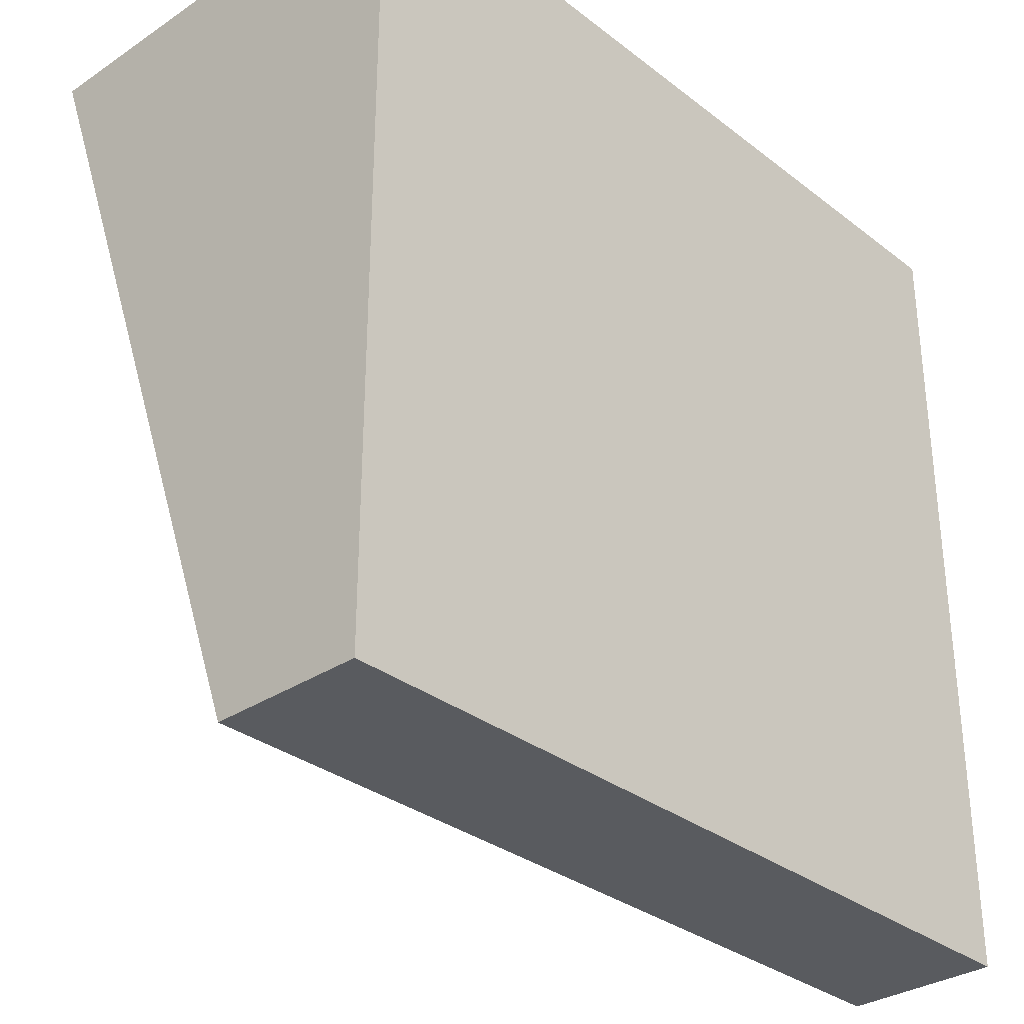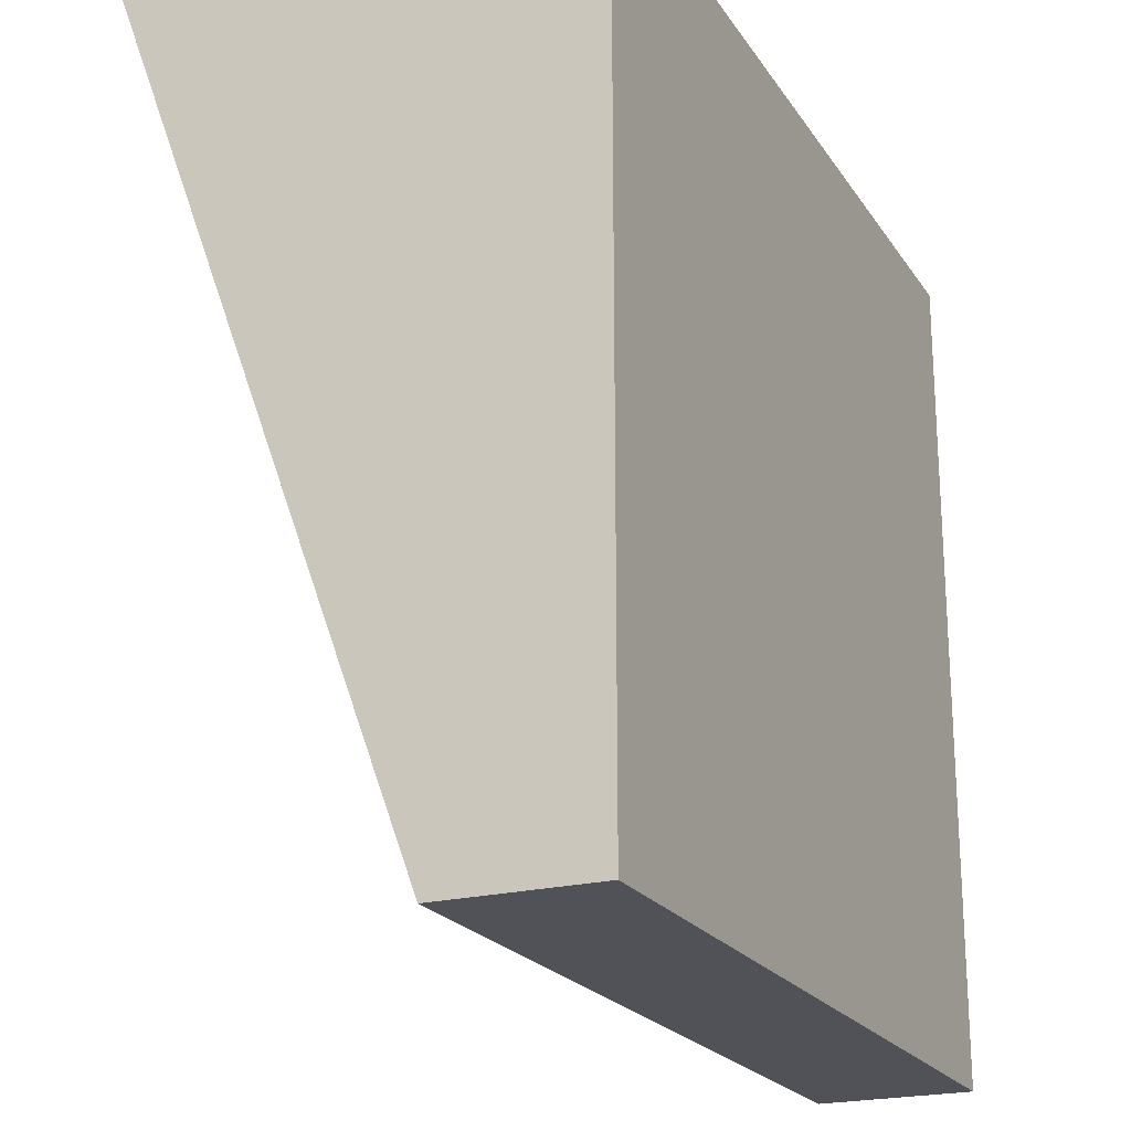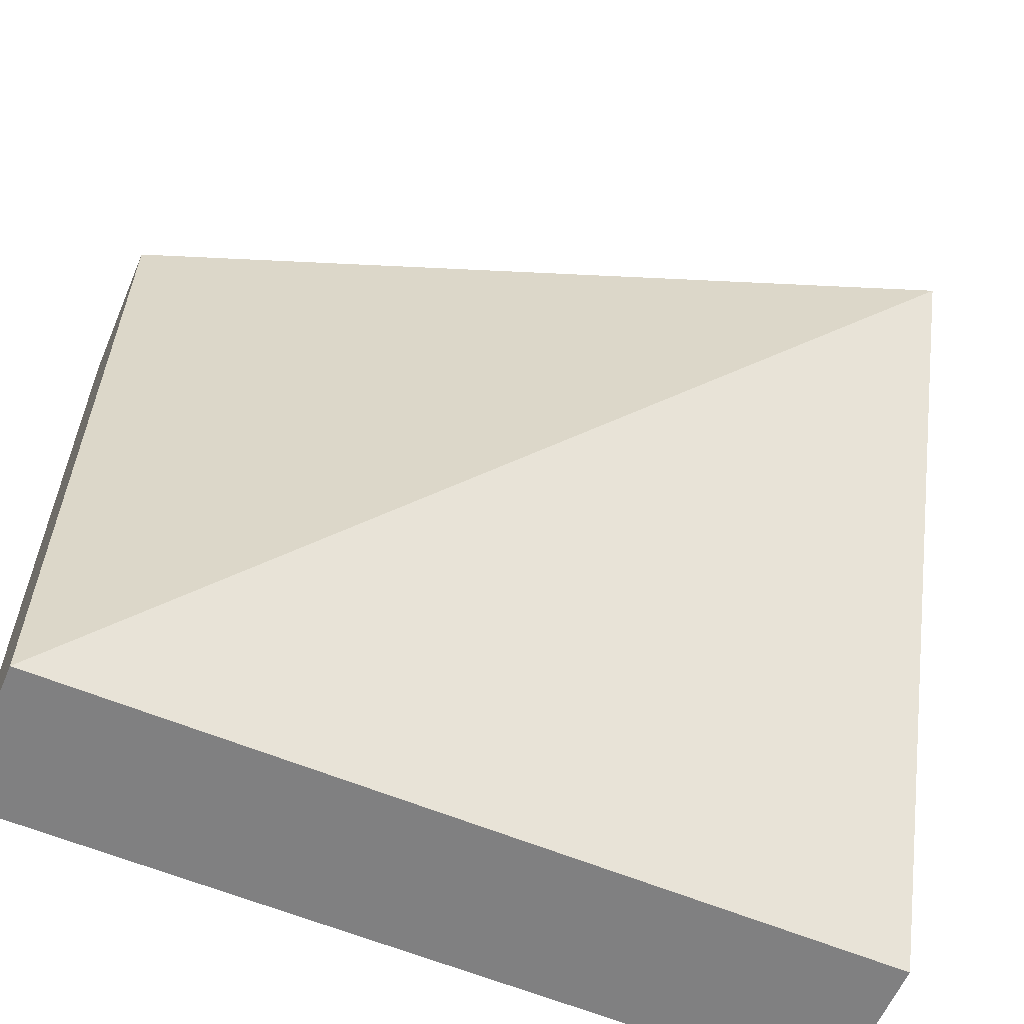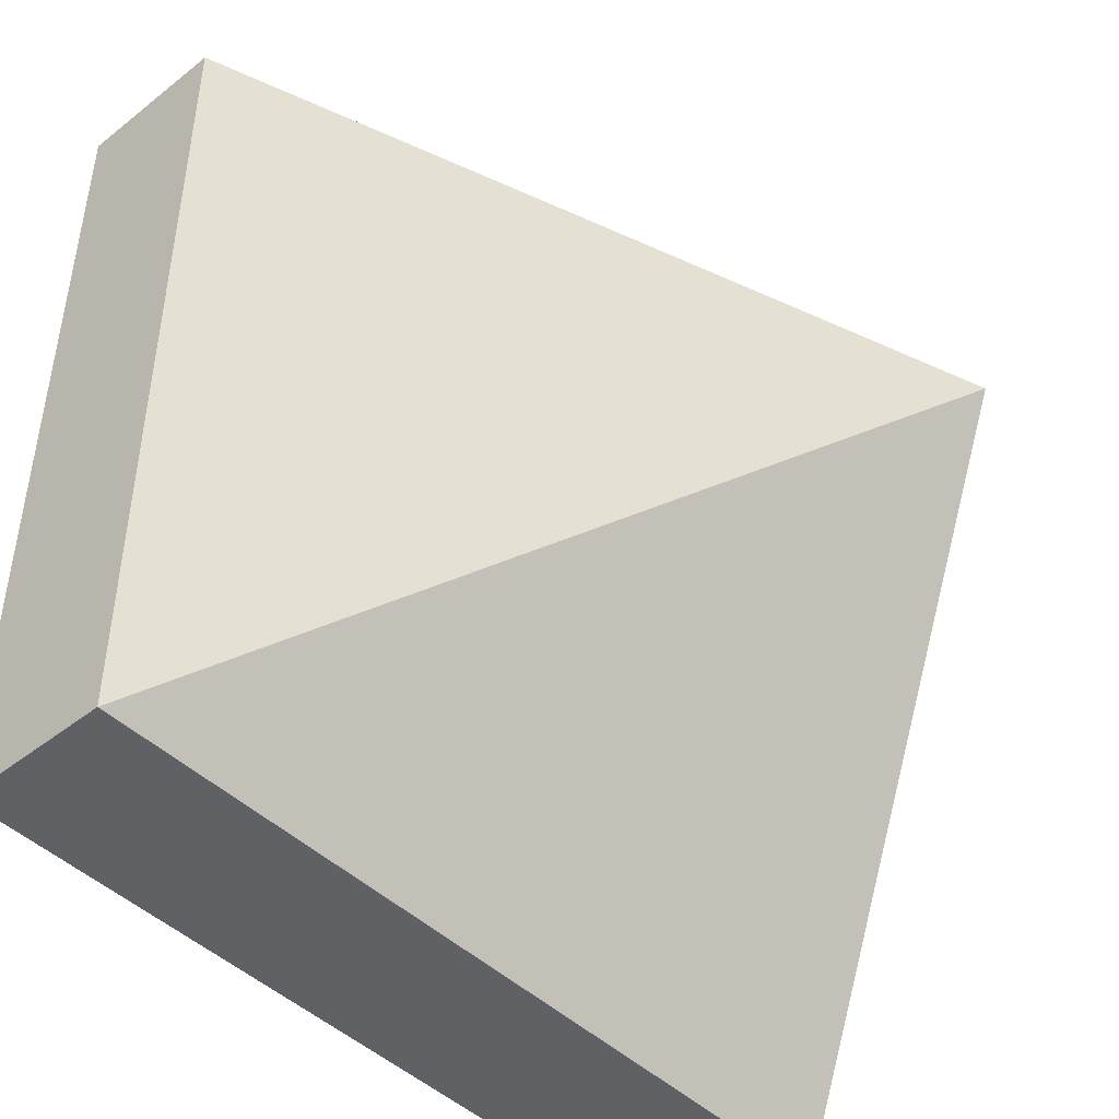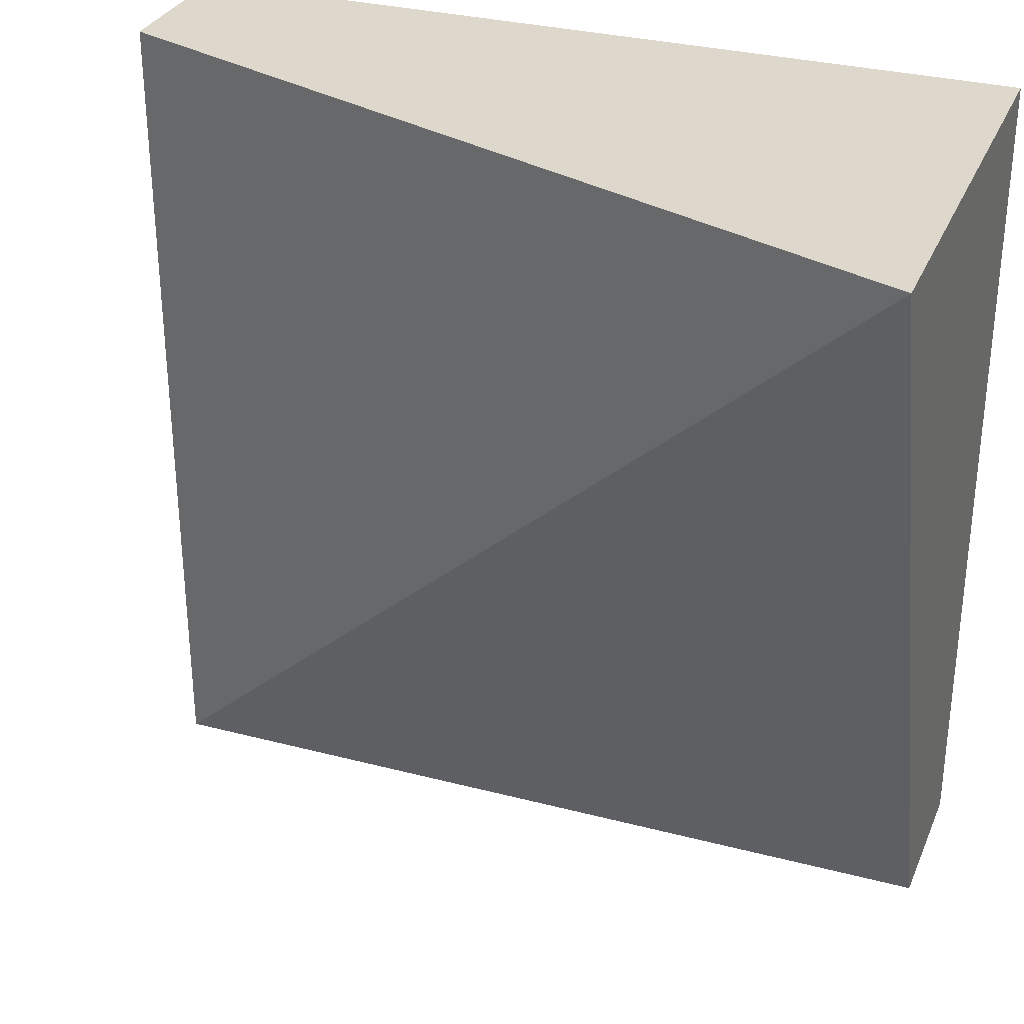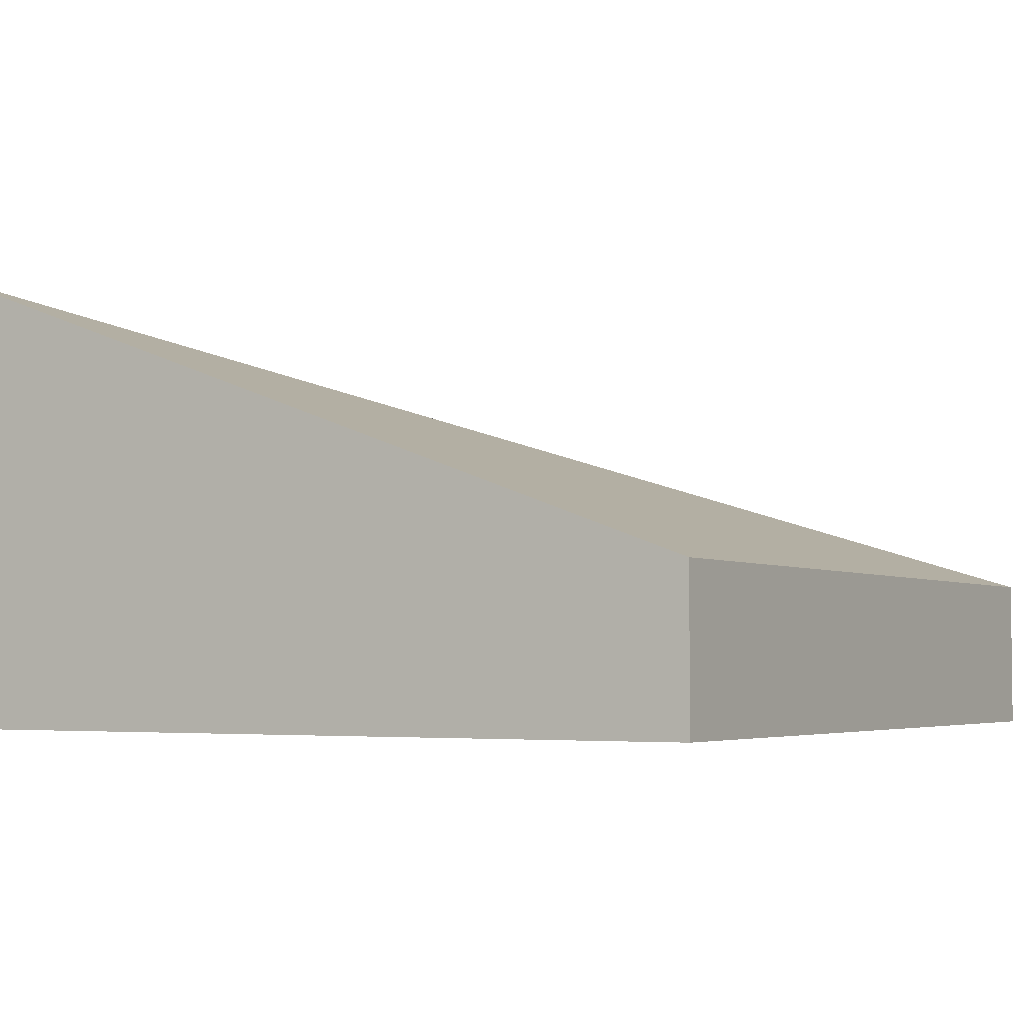
<metadata>
{"format":"obj","ext":"obj","renderer":"f3d","projection":"perspective","resolution":1024,"background":"white","views":[{"elev":-32.1,"azim":-47.0,"up":"+Z"},{"elev":-21.6,"azim":-65.5,"up":"+Z"},{"elev":-60.2,"azim":157.0,"up":"+Z"},{"elev":-45.6,"azim":132.1,"up":"+Z"},{"elev":31.2,"azim":-159.5,"up":"+Z"},{"elev":-3.9,"azim":30.6,"up":"+Y"}]}
</metadata>
<code>
o Mesh1_Group1_Model.102
v 1.5 0 -1.5
v 1.5 0.55 1.5
v 1.5 0 1.5
v -1.5 0 1.5
v -1.5 1.65 1.5
v 1.5 0.55 -1.5
v -1.5 0.55 -1.5
v -1.5 0 -1.5
f 1 2 3
f 4 1 3
f 4 2 5
f 5 2 6
f 5 6 7
f 1 7 6
f 7 4 5
f 1 6 2
f 4 8 1
f 4 3 2
f 1 8 7
f 7 8 4

</code>
